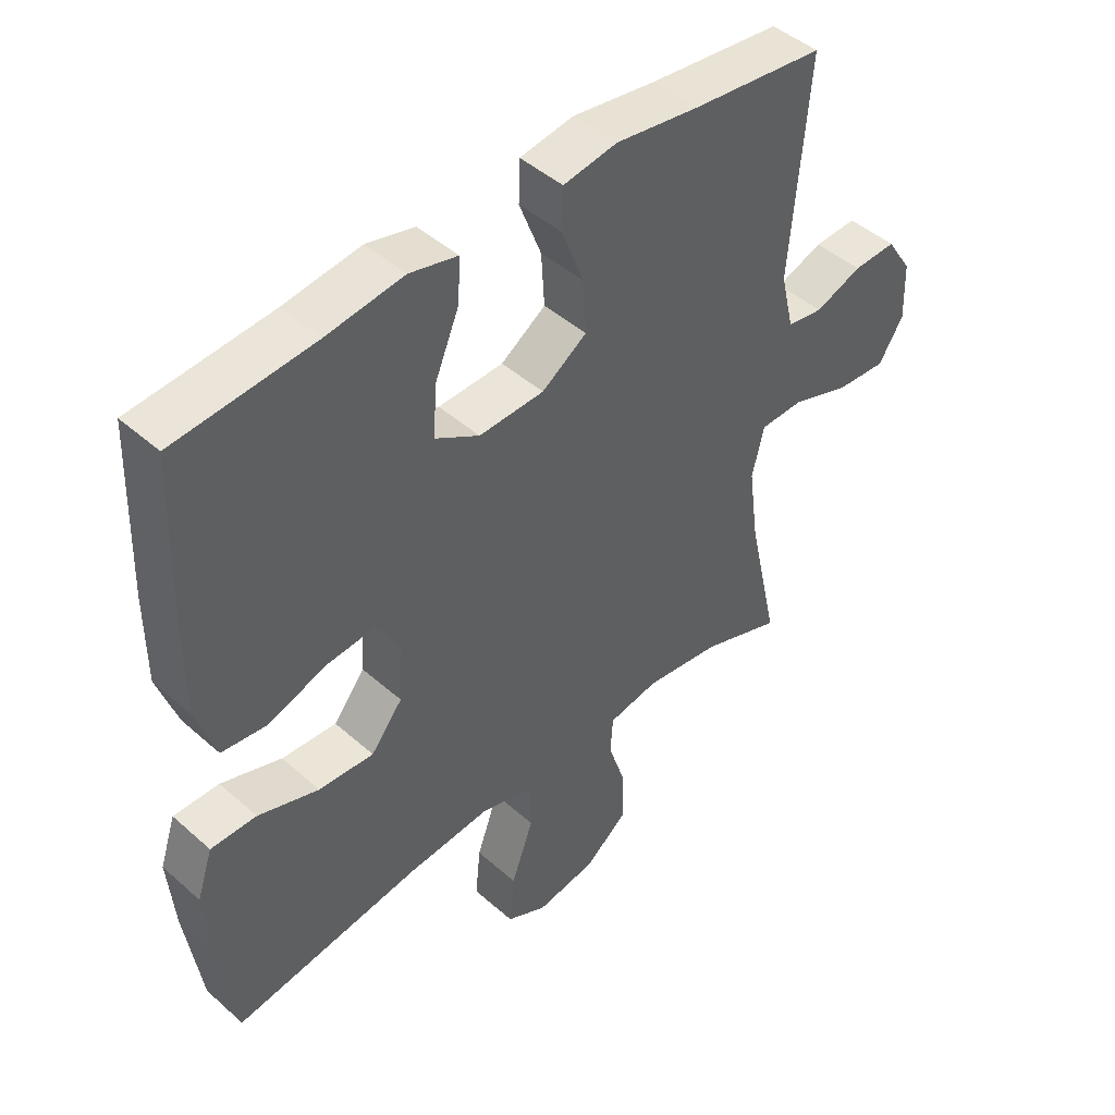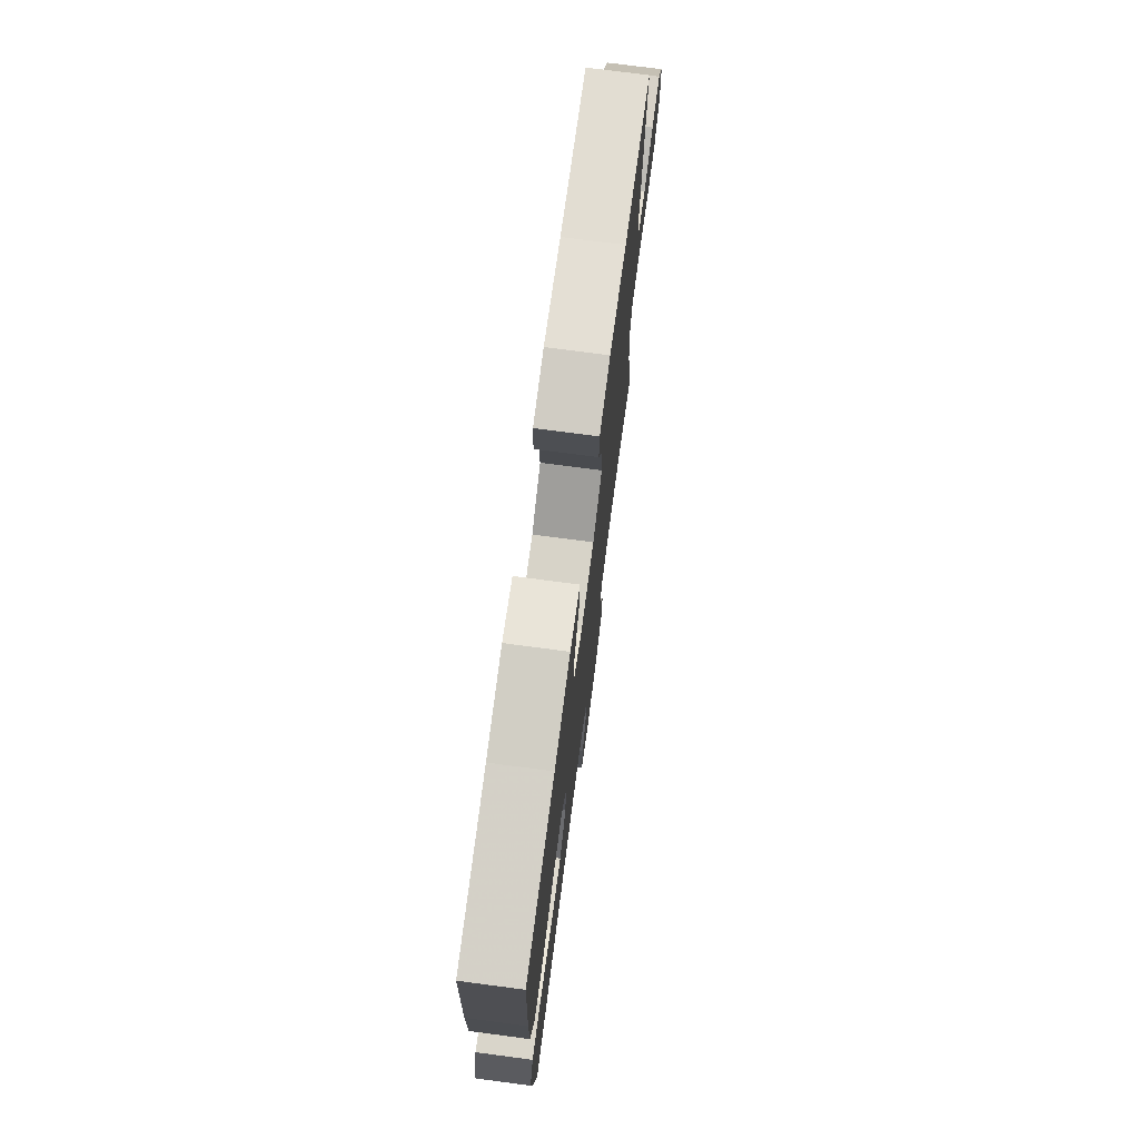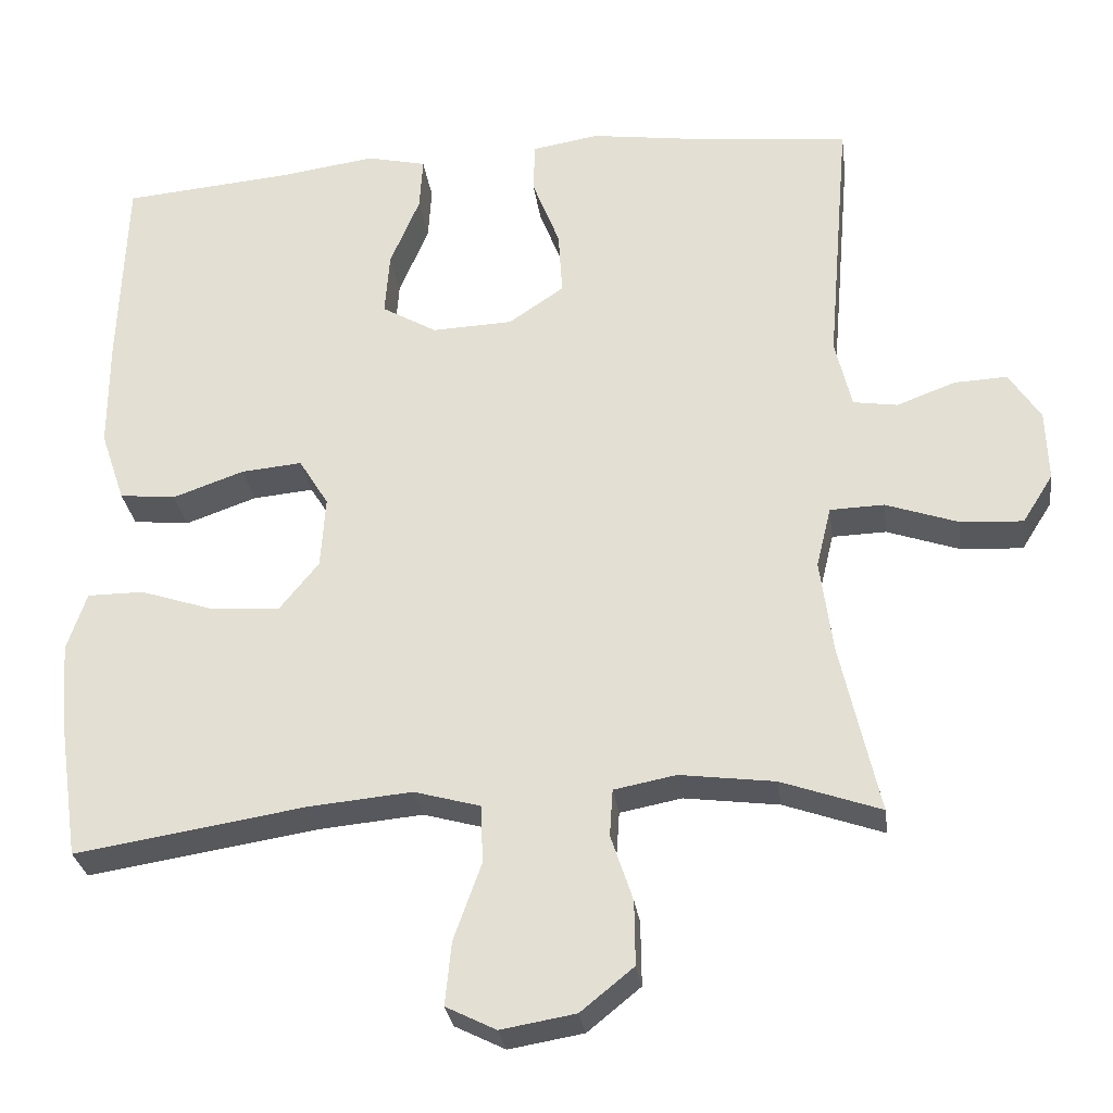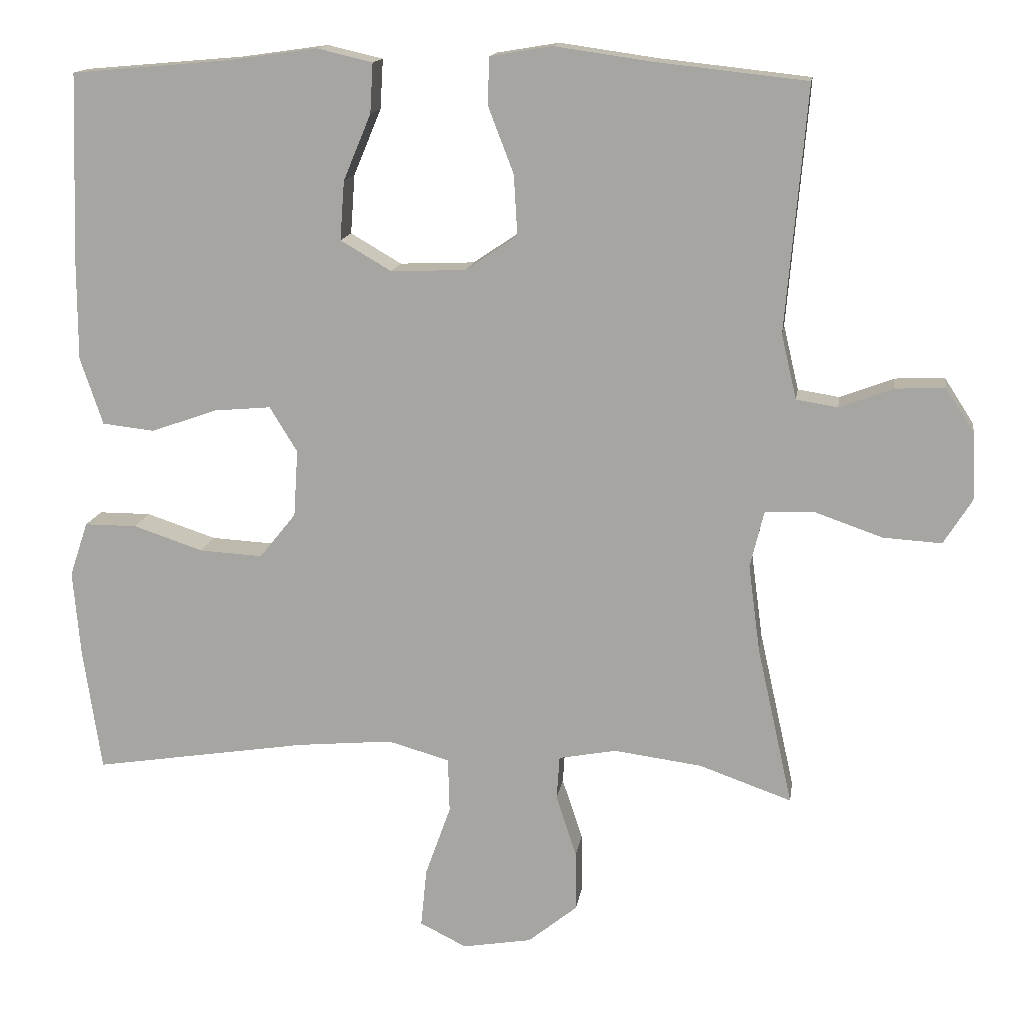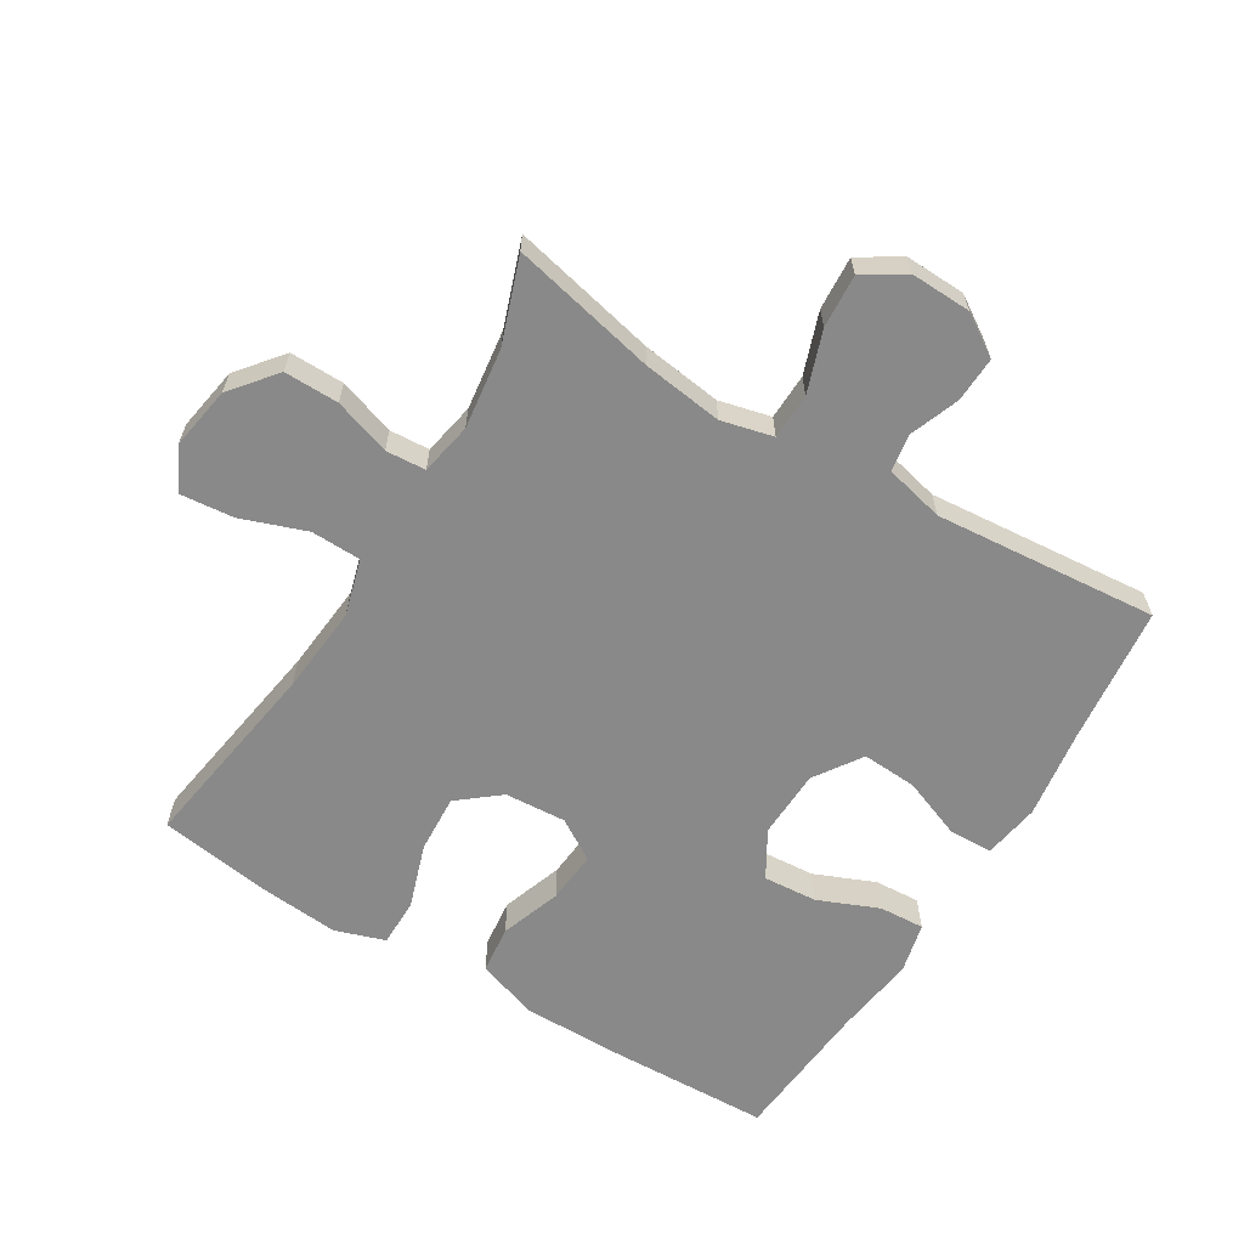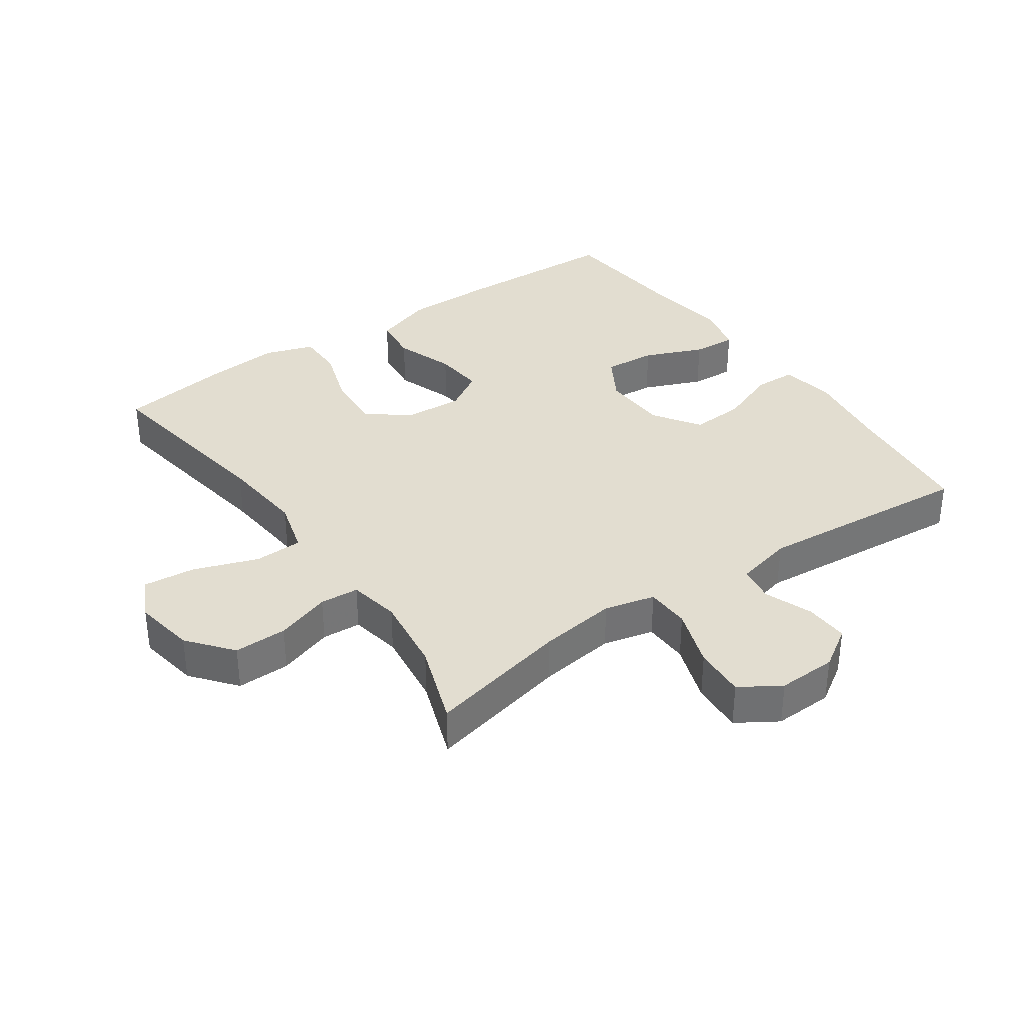
<metadata>
{"format":"obj","ext":"obj","renderer":"f3d","projection":"perspective","resolution":1024,"background":"white","views":[{"elev":45.4,"azim":135.5,"up":"+Z"},{"elev":74.7,"azim":97.5,"up":"+Z"},{"elev":-29.1,"azim":-172.3,"up":"+Z"},{"elev":14.3,"azim":-171.6,"up":"+Z"},{"elev":-63.1,"azim":-121.3,"up":"+Y"},{"elev":35.4,"azim":-124.9,"up":"+Y"}]}
</metadata>
<code>
v -0.5 0.07 0.5
v -0.291 0.07 0.523
v -0.159 0.07 0.542
v -0.074 0.07 0.528
v -0.072 0.07 0.463
v -0.107 0.07 0.372
v -0.112 0.07 0.289
v -0.041 0.07 0.241
v 0.062 0.07 0.237
v 0.132 0.07 0.278
v 0.126 0.07 0.359
v 0.088 0.07 0.45
v 0.084 0.07 0.518
v 0.16 0.07 0.536
v 0.281 0.07 0.519
v 0.5 0.07 0.5
v 0.509 0.07 0.242
v 0.509 0.07 0.103
v 0.478 0.07 0.011
v 0.406 0.07 0.003
v 0.315 0.07 0.035
v 0.237 0.07 0.042
v 0.199 0.07 -0.02
v 0.205 0.07 -0.112
v 0.255 0.07 -0.174
v 0.342 0.07 -0.169
v 0.438 0.07 -0.137
v 0.51 0.07 -0.137
v 0.535 0.07 -0.212
v 0.525 0.07 -0.329
v 0.5 0.07 -0.5
v 0.205 0.07 -0.454
v 0.073 0.07 -0.442
v -0.012 0.07 -0.466
v -0.014 0.07 -0.541
v 0.021 0.07 -0.639
v 0.029 0.07 -0.72
v -0.035 0.07 -0.752
v -0.13 0.07 -0.736
v -0.198 0.07 -0.681
v -0.197 0.07 -0.599
v -0.169 0.07 -0.514
v -0.173 0.07 -0.454
v -0.252 0.07 -0.439
v -0.373 0.07 -0.455
v -0.5 0.07 -0.5
v -0.451 0.07 -0.281
v -0.435 0.07 -0.161
v -0.454 0.07 -0.083
v -0.523 0.07 -0.081
v -0.615 0.07 -0.113
v -0.695 0.07 -0.118
v -0.734 0.07 -0.056
v -0.731 0.07 0.035
v -0.691 0.07 0.097
v -0.623 0.07 0.094
v -0.549 0.07 0.066
v -0.492 0.07 0.075
v -0.471 0.07 0.164
v -0.5 0 0.5
v -0.291 0 0.523
v -0.159 0 0.542
v -0.074 0 0.528
v -0.072 0 0.463
v -0.107 0 0.372
v -0.112 0 0.289
v -0.041 0 0.241
v 0.062 0 0.237
v 0.132 0 0.278
v 0.126 0 0.359
v 0.088 0 0.45
v 0.084 0 0.518
v 0.16 0 0.536
v 0.281 0 0.519
v 0.5 0 0.5
v 0.509 0 0.242
v 0.509 0 0.103
v 0.478 0 0.011
v 0.406 0 0.003
v 0.315 0 0.035
v 0.237 0 0.042
v 0.199 0 -0.02
v 0.205 0 -0.112
v 0.255 0 -0.174
v 0.342 0 -0.169
v 0.438 0 -0.137
v 0.51 0 -0.137
v 0.535 0 -0.212
v 0.525 0 -0.329
v 0.5 0 -0.5
v 0.205 0 -0.454
v 0.073 0 -0.442
v -0.012 0 -0.466
v -0.014 0 -0.541
v 0.021 0 -0.639
v 0.029 0 -0.72
v -0.035 0 -0.752
v -0.13 0 -0.736
v -0.198 0 -0.681
v -0.197 0 -0.599
v -0.169 0 -0.514
v -0.173 0 -0.454
v -0.252 0 -0.439
v -0.373 0 -0.455
v -0.5 0 -0.5
v -0.451 0 -0.281
v -0.435 0 -0.161
v -0.454 0 -0.083
v -0.523 0 -0.081
v -0.615 0 -0.113
v -0.695 0 -0.118
v -0.734 0 -0.056
v -0.731 0 0.035
v -0.691 0 0.097
v -0.623 0 0.094
v -0.549 0 0.066
v -0.492 0 0.075
v -0.471 0 0.164
f 55 56 57
f 54 55 57
f 53 54 57
f 52 53 57
f 51 52 57
f 50 51 57
f 49 50 57 58
f 48 49 58 59
f 45 46 47
f 44 45 47 48
f 59 1 2
f 48 59 2
f 44 48 2
f 43 44 2
f 40 41 42
f 39 40 42
f 38 39 42
f 37 38 42
f 36 37 42
f 35 36 42
f 34 35 42 43
f 30 31 32
f 29 30 32
f 28 29 32
f 27 28 32
f 26 27 32
f 25 26 32 33
f 33 34 43
f 25 33 43
f 24 25 43
f 19 20 21
f 18 19 21
f 17 18 21
f 16 17 21
f 15 16 21
f 14 15 21
f 13 14 21
f 12 13 21
f 11 12 21
f 10 11 21 22
f 9 10 22 23
f 4 5 6
f 3 4 6
f 2 3 6
f 2 6 7
f 43 2 7
f 23 24 43
f 9 23 43
f 8 9 43
f 7 8 43
f 116 115 114
f 116 114 113
f 116 113 112
f 116 112 111
f 116 111 110
f 116 110 109
f 117 116 109 108
f 118 117 108 107
f 106 105 104
f 107 106 104 103
f 61 60 118
f 61 118 107
f 61 107 103
f 61 103 102
f 101 100 99
f 101 99 98
f 101 98 97
f 101 97 96
f 101 96 95
f 101 95 94
f 102 101 94 93
f 91 90 89
f 91 89 88
f 91 88 87
f 91 87 86
f 91 86 85
f 92 91 85 84
f 102 93 92
f 102 92 84
f 102 84 83
f 80 79 78
f 80 78 77
f 80 77 76
f 80 76 75
f 80 75 74
f 80 74 73
f 80 73 72
f 80 72 71
f 80 71 70
f 81 80 70 69
f 82 81 69 68
f 65 64 63
f 65 63 62
f 65 62 61
f 66 65 61
f 66 61 102
f 102 83 82
f 102 82 68
f 102 68 67
f 102 67 66
f 1 60 61 2
f 2 61 62 3
f 3 62 63 4
f 4 63 64 5
f 5 64 65 6
f 6 65 66 7
f 7 66 67 8
f 8 67 68 9
f 9 68 69 10
f 10 69 70 11
f 11 70 71 12
f 12 71 72 13
f 13 72 73 14
f 14 73 74 15
f 15 74 75 16
f 16 75 76 17
f 17 76 77 18
f 18 77 78 19
f 19 78 79 20
f 20 79 80 21
f 21 80 81 22
f 22 81 82 23
f 23 82 83 24
f 24 83 84 25
f 25 84 85 26
f 26 85 86 27
f 27 86 87 28
f 28 87 88 29
f 29 88 89 30
f 30 89 90 31
f 31 90 91 32
f 32 91 92 33
f 33 92 93 34
f 34 93 94 35
f 35 94 95 36
f 36 95 96 37
f 37 96 97 38
f 38 97 98 39
f 39 98 99 40
f 40 99 100 41
f 41 100 101 42
f 42 101 102 43
f 43 102 103 44
f 44 103 104 45
f 45 104 105 46
f 46 105 106 47
f 47 106 107 48
f 48 107 108 49
f 49 108 109 50
f 50 109 110 51
f 51 110 111 52
f 52 111 112 53
f 53 112 113 54
f 54 113 114 55
f 55 114 115 56
f 56 115 116 57
f 57 116 117 58
f 58 117 118 59
f 59 118 60 1

</code>
